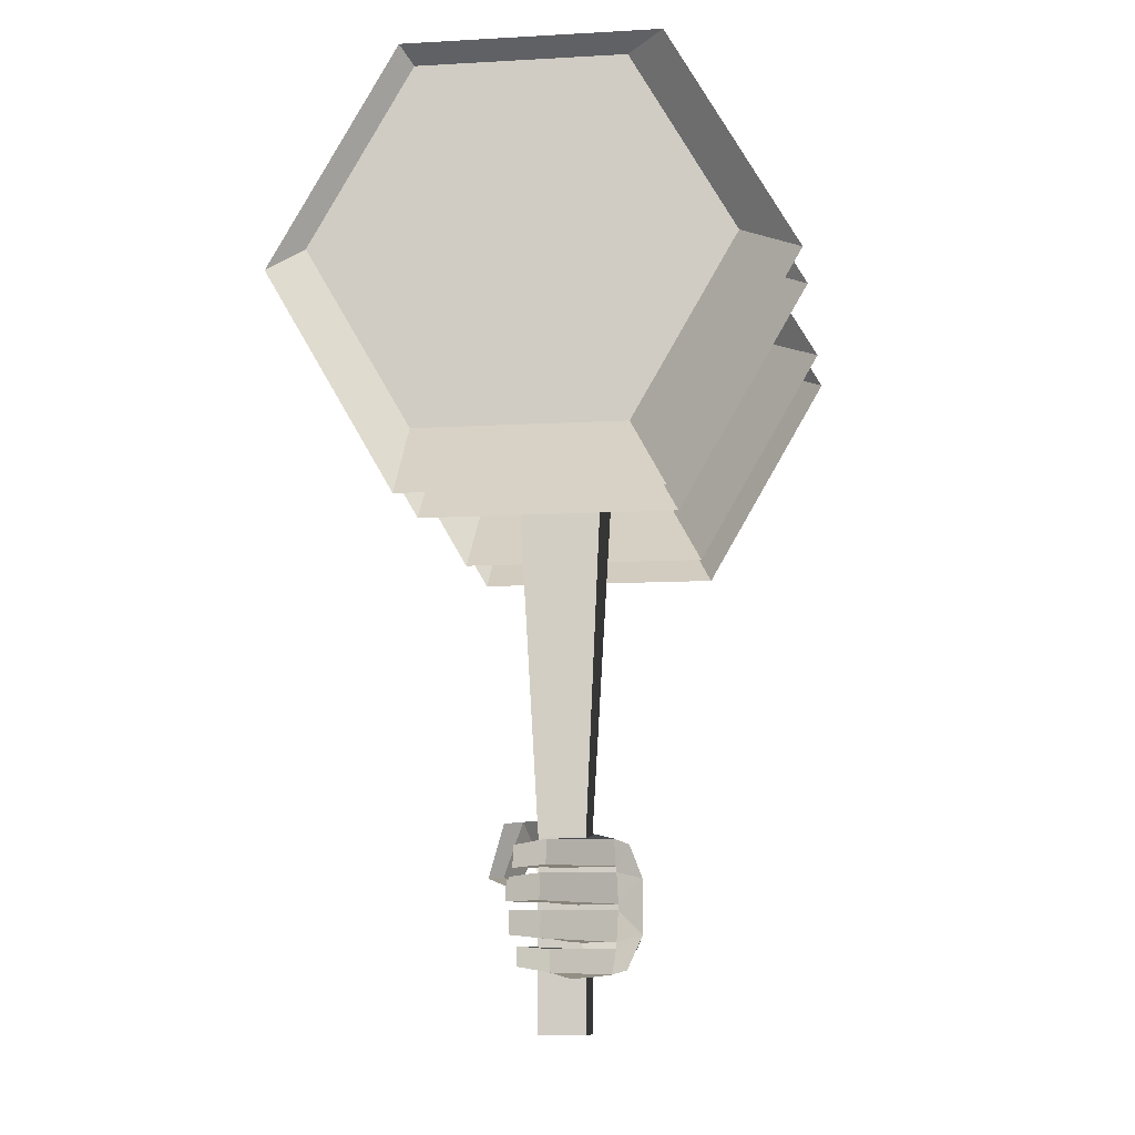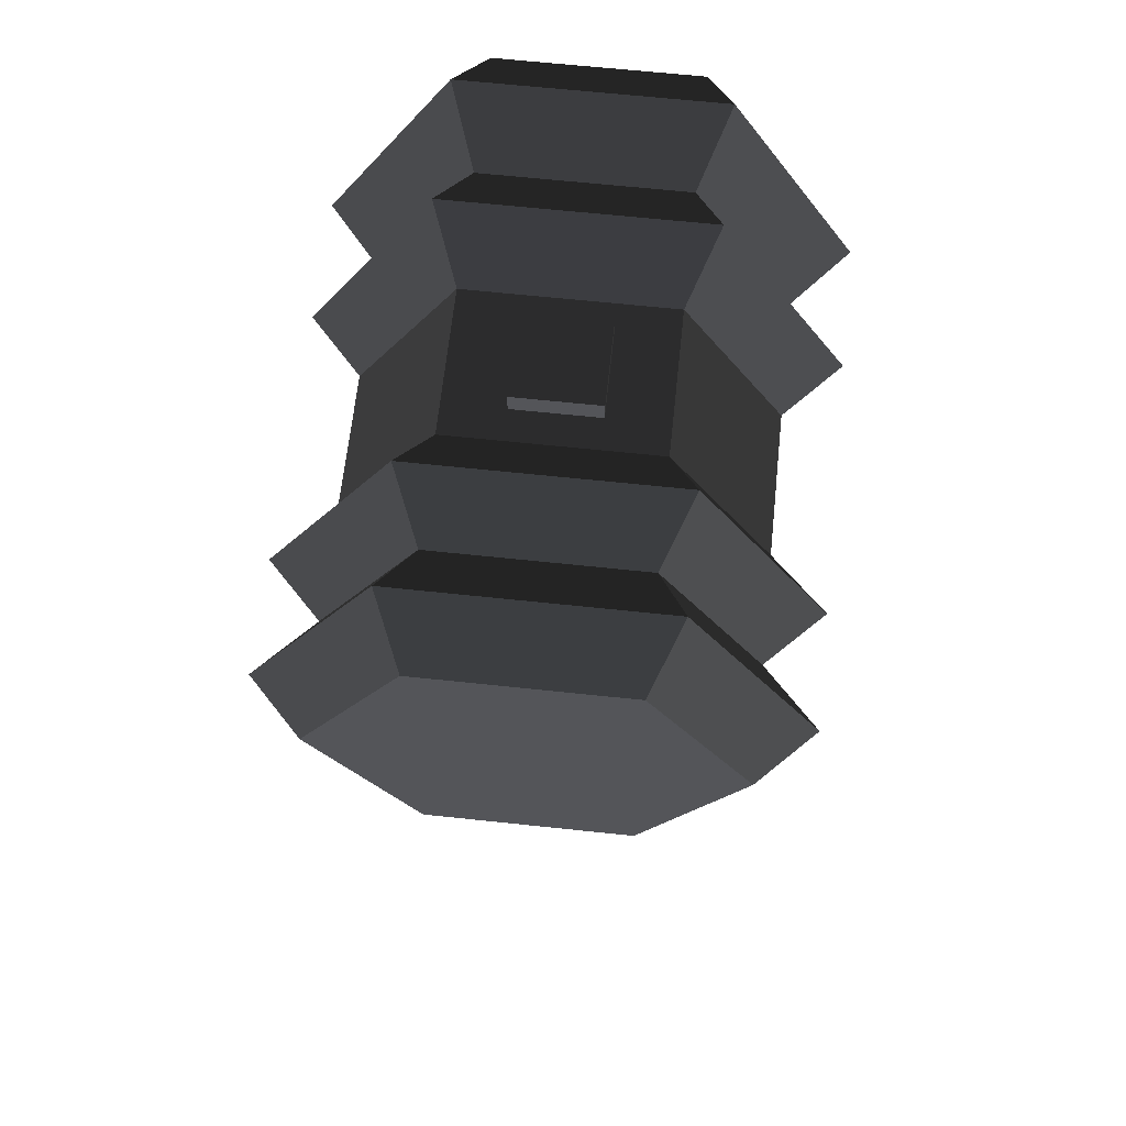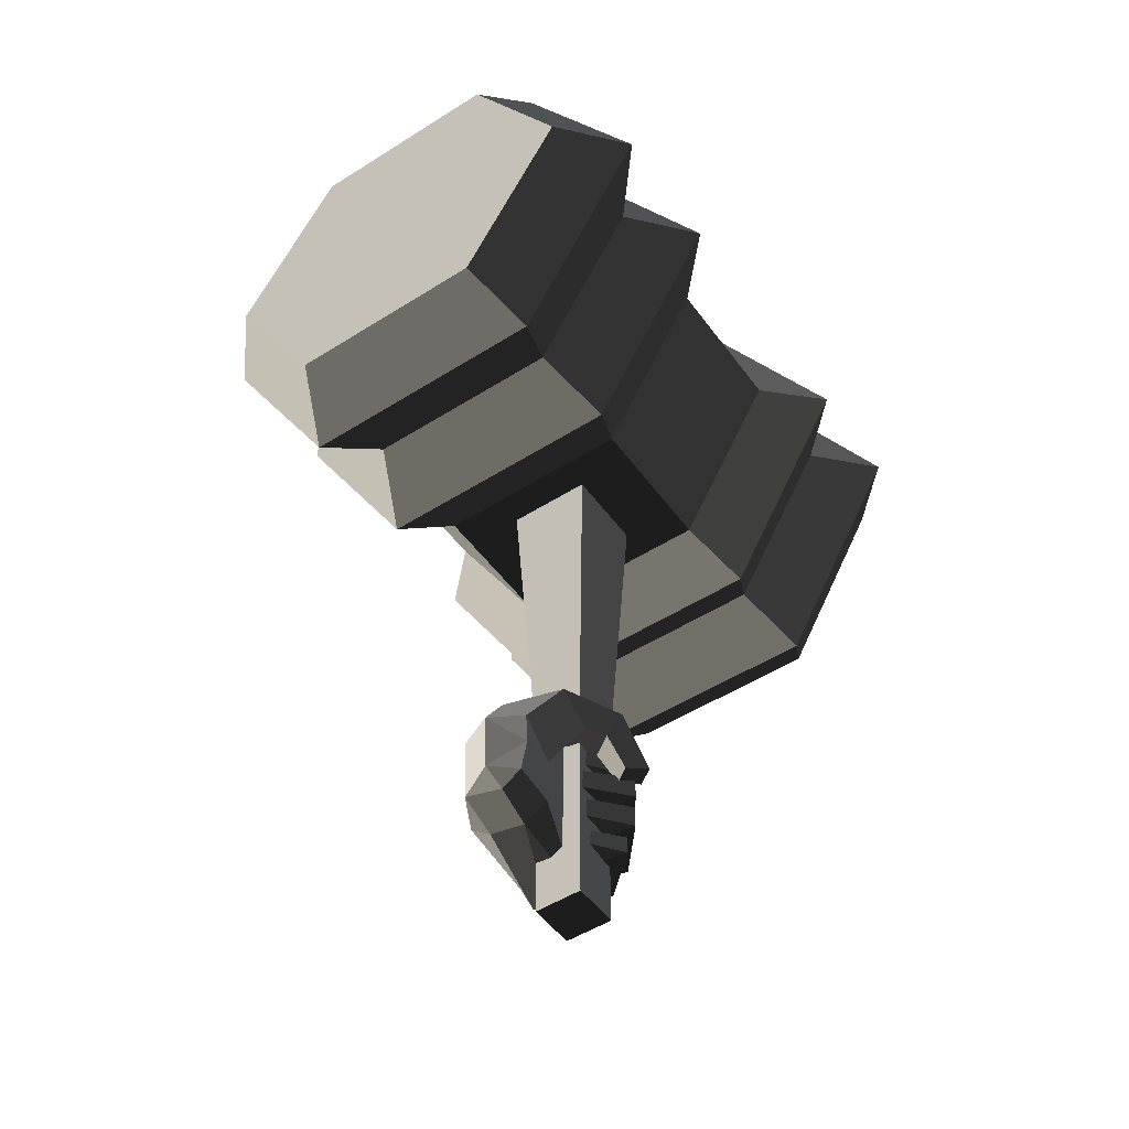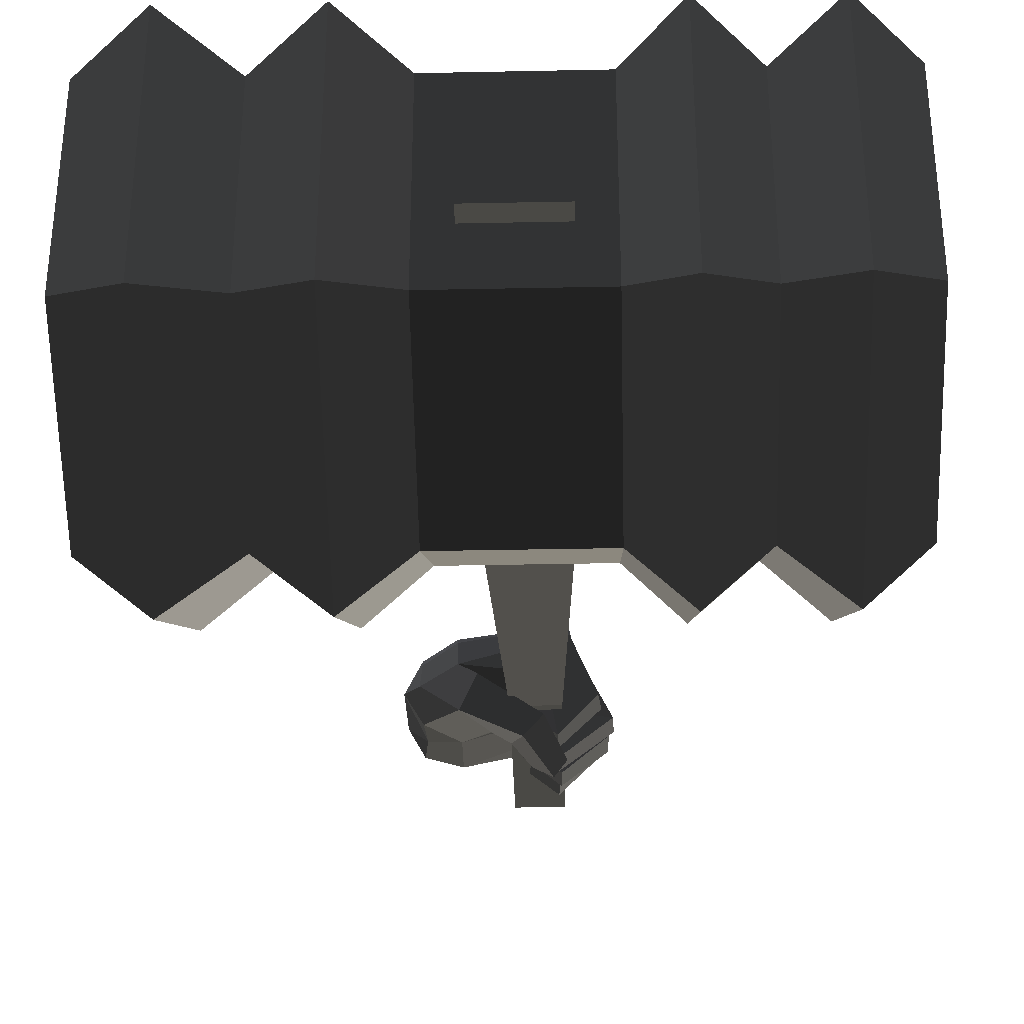
<metadata>
{"format":"obj","ext":"obj","renderer":"f3d","projection":"perspective","resolution":1024,"background":"white","views":[{"elev":-10.5,"azim":-81.9,"up":"+Y"},{"elev":65.0,"azim":-83.9,"up":"+Y"},{"elev":-50.3,"azim":124.8,"up":"+Y"},{"elev":-34.1,"azim":-178.4,"up":"+Z"}]}
</metadata>
<code>
v -0.2786 -0.1566 0.0005
v -0.0926 -0.1129 -0.0647
v -0.0924 -0.1463 -0.0139
v -0.0924 -0.1463 -0.0139
v -0.3048 -0.1468 0.0837
v -0.3048 -0.1468 0.0837
v -0.2816 -0.1442 -0.0287
v -0.3521 -0.1428 -0.0374
v -0.283 -0.0945 -0.0003
v -0.2854 -0.0921 -0.0251
v -0.0926 -0.1129 -0.0647
v -0.0926 -0.1129 -0.0647
v -0.0936 -0.011 -0.066
v -0.2842 -0.0819 -0.0002
v -0.2864 -0.0172 -0.0004
v -0.2864 -0.0172 -0.0004
v -0.2852 -0.0049 0.0002
v -0.2852 -0.0049 0.0002
v -0.2853 0.0598 0
v -0.2853 0.0598 0
v -0.3065 0.0548 -0.0418
v -0.3078 -0.0008 -0.0416
v -0.3144 0.0604 0.0946
v -0.3864 0.0571 -0.0542
v -0.3172 -0.0046 0.0986
v -0.3878 0.0015 -0.0546
v -0.3048 0.0482 0.1473
v -0.3048 0.0482 0.1473
v -0.3133 0.0727 0.0932
v -0.2997 0.1181 0.1194
v -0.3051 0.1298 0.0886
v -0.3051 0.1298 0.0886
v -0.0922 0.1566 0.0107
v -0.0906 0.1287 0.0747
v -0.2766 0.1332 -0.0002
v -0.2766 0.1332 -0.0002
v -0.1833 0.127 -0.0352
v -0.1833 0.127 -0.0352
v -0.2844 0.0723 -0.0003
v -0.2844 0.0723 -0.0003
v -0.2853 0.0598 0
v -0.0936 -0.011 -0.066
v -0.3133 0.0727 0.0932
v -0.3144 0.0604 0.0946
v -0.293 0.0721 -0.0386
v -0.3644 0.0746 -0.0449
v -0.2766 0.1332 -0.0002
v -0.2916 0.1254 -0.0405
v -0.3051 0.1298 0.0886
v -0.3584 0.1273 -0.0442
v -0.3133 0.0727 0.0932
v -0.3644 0.0746 -0.0449
v -0.282 0.0729 -0.1276
v -0.2804 0.1203 -0.126
v -0.2709 0.1217 -0.0704
v -0.2916 0.1254 -0.0405
v -0.272 0.0739 -0.0688
v -0.293 0.0721 -0.0386
v -0.282 0.0729 -0.1276
v -0.3644 0.0746 -0.0449
v -0.2388 0.0771 -0.0296
v -0.1979 0.0758 -0.0616
v -0.2709 0.1217 -0.0704
v -0.2377 0.1187 -0.0307
v -0.2804 0.1203 -0.126
v -0.1989 0.1171 -0.0603
v -0.282 0.0729 -0.1276
v -0.1979 0.0758 -0.0616
v -0.2388 0.0771 -0.0296
v -0.2377 0.1187 -0.0307
v -0.1833 0.127 -0.0352
v -0.0922 0.1566 0.0107
v -0.1304 0.1862 -0.0284
v -0.1304 0.1862 -0.0284
v -0.2293 0.1086 -0.0858
v -0.2552 0.1695 -0.1093
v -0.1539 0.1055 -0.1102
v -0.1922 0.104 -0.1347
v -0.0936 -0.011 -0.066
v -0.0936 -0.011 -0.066
v -0.0226 0.0564 -0.0643
v -0.0957 0.1723 -0.0997
v -0.017 0.1117 -0.0112
v -0.017 0.1117 -0.0112
v 0.0162 0.0564 0.0038
v 0.0162 0.0564 0.0038
v -0.02 0.089 0.0488
v -0.02 0.089 0.0488
v -0.0185 0.0571 0.0767
v -0.0185 0.0571 0.0767
v -0.0879 0.084 0.1096
v -0.0906 0.1287 0.0747
v -0.0922 0.1566 0.0107
v -0.017 0.1117 -0.0112
v -0.1304 0.1862 -0.0284
v -0.0957 0.1723 -0.0997
v -0.2552 0.1695 -0.1093
v -0.2158 0.1696 -0.1565
v -0.1922 0.104 -0.1347
v -0.1539 0.1055 -0.1102
v -0.2719 0.0513 -0.1797
v -0.2314 0.0381 -0.1509
v -0.2589 0.0404 -0.1148
v -0.2293 0.1086 -0.0858
v -0.2981 0.0518 -0.1431
v -0.2552 0.1695 -0.1093
v -0.2719 0.0513 -0.1797
v -0.2158 0.1696 -0.1565
v -0.2589 0.0404 -0.1148
v -0.2314 0.0381 -0.1509
v -0.0879 0.084 0.1096
v -0.0906 0.1287 0.0747
v -0.3048 0.0482 0.1473
v -0.2997 0.1181 0.1194
v -0.0917 -0.094 0.1102
v -0.3052 -0.0661 0.1476
v -0.0185 0.0571 0.0767
v -0.0204 -0.086 0.0727
v -0.0952 -0.126 0.067
v -0.0952 -0.126 0.067
v -0.3006 -0.1379 0.1138
v -0.3052 -0.0661 0.1476
v -0.0924 -0.1463 -0.0139
v -0.3048 -0.1468 0.0837
v -0.3116 -0.0938 0.0932
v -0.3116 -0.0938 0.0932
v -0.3521 -0.1428 -0.0374
v -0.3575 -0.0957 -0.037
v -0.2854 -0.0921 -0.0251
v -0.283 -0.0945 -0.0003
v -0.2842 -0.0819 -0.0002
v -0.313 -0.0815 0.0941
v -0.3052 -0.0661 0.1476
v -0.3006 -0.1379 0.1138
v -0.3184 -0.0166 0.0983
v -0.3184 -0.0166 0.0983
v -0.3172 -0.0046 0.0986
v -0.3048 0.0482 0.1473
v -0.2864 -0.0172 -0.0004
v -0.2852 -0.0049 0.0002
v -0.3078 -0.0008 -0.0416
v -0.3878 0.0015 -0.0546
v -0.2763 0.0022 -0.0765
v -0.2793 0.0038 -0.1421
v -0.2779 0.0539 -0.1411
v -0.3864 0.0571 -0.0542
v -0.2761 0.0523 -0.0758
v -0.3065 0.0548 -0.0418
v -0.2763 0.0022 -0.0765
v -0.3078 -0.0008 -0.0416
v -0.2412 0.0487 -0.0335
v -0.2414 0.004 -0.0341
v -0.2779 0.0539 -0.1411
v -0.1941 0.0497 -0.0657
v -0.2793 0.0038 -0.1421
v -0.1934 0.0047 -0.0673
v -0.2763 0.0022 -0.0765
v -0.2414 0.004 -0.0341
v -0.2412 0.0487 -0.0335
v -0.1941 0.0497 -0.0657
v 0.0162 0.0564 0.0038
v -0.0185 0.0571 0.0767
v 0.0146 -0.0736 0.0001
v -0.0204 -0.086 0.0727
v -0.0277 -0.0091 -0.0641
v -0.0277 -0.0091 -0.0641
v -0.0226 0.0564 -0.0643
v -0.0226 0.0564 -0.0643
v -0.0936 -0.011 -0.066
v -0.0936 -0.011 -0.066
v -0.0926 -0.1129 -0.0647
v -0.0188 -0.0861 -0.0572
v 0.0146 -0.0736 0.0001
v 0.0146 -0.0736 0.0001
v -0.0205 -0.1123 -0.0139
v -0.0205 -0.1123 -0.0139
v -0.0204 -0.086 0.0727
v -0.0204 -0.086 0.0727
v -0.0924 -0.1463 -0.0139
v -0.0952 -0.126 0.067
v -0.0188 -0.0861 -0.0572
v -0.0926 -0.1129 -0.0647
v -0.2644 -0.1356 -0.0592
v -0.2673 -0.0926 -0.0559
v -0.2816 -0.1442 -0.0287
v -0.2854 -0.0921 -0.0251
v -0.28 -0.1297 -0.1192
v -0.3521 -0.1428 -0.0374
v -0.2821 -0.0879 -0.117
v -0.3575 -0.0957 -0.037
v -0.2673 -0.0926 -0.0559
v -0.2854 -0.0921 -0.0251
v -0.1947 -0.0899 -0.0467
v -0.2342 -0.0953 -0.0156
v -0.28 -0.1297 -0.1192
v -0.1929 -0.1256 -0.0488
v -0.2644 -0.1356 -0.0592
v -0.2312 -0.1333 -0.018
v -0.2673 -0.0926 -0.0559
v -0.2342 -0.0953 -0.0156
v -0.1947 -0.0899 -0.0467
v -0.1929 -0.1256 -0.0488
v -0.2864 -0.0172 -0.0004
v -0.2842 -0.0819 -0.0002
v -0.3002 -0.0172 -0.0364
v -0.2981 -0.0743 -0.0388
v -0.3184 -0.0166 0.0983
v -0.379 -0.0187 -0.0512
v -0.313 -0.0815 0.0941
v -0.3757 -0.074 -0.0565
v -0.2842 -0.0819 -0.0002
v -0.2981 -0.0743 -0.0388
v -0.275 -0.0677 -0.0711
v -0.2851 -0.0647 -0.1351
v -0.2863 -0.0144 -0.1339
v -0.379 -0.0187 -0.0512
v -0.2768 -0.0174 -0.0689
v -0.3002 -0.0172 -0.0364
v -0.275 -0.0677 -0.0711
v -0.2981 -0.0743 -0.0388
v -0.2463 -0.0206 -0.0268
v -0.2454 -0.0654 -0.0295
v -0.2863 -0.0144 -0.1339
v -0.2007 -0.017 -0.0632
v -0.2851 -0.0647 -0.1351
v -0.1998 -0.0618 -0.063
v -0.275 -0.0677 -0.0711
v -0.2454 -0.0654 -0.0295
v -0.2463 -0.0206 -0.0268
v -0.2007 -0.017 -0.0632
v -0.1518 0.8747 0.0662
v -0.3278 0.8747 0.0662
v -0.1897 0.137 0.028
v -0.2897 0.137 0.028
v -0.1518 0.8747 -0.1098
v -0.1897 0.137 -0.072
v -0.3278 0.8747 -0.1098
v -0.2897 0.137 -0.072
v -0.3278 0.8747 0.0662
v -0.2897 0.137 0.028
v -0.2897 -0.133 0.028
v -0.2897 -0.133 -0.072
v -0.1897 0.137 0.028
v -0.1897 -0.133 0.028
v -0.1897 0.137 -0.072
v -0.1897 -0.133 -0.072
v -0.2897 0.137 -0.072
v -0.2897 -0.133 -0.072
v -0.2897 -0.2681 -0.072
v -0.1897 -0.2681 -0.072
v -0.1897 -0.2681 0.028
v -0.1897 -0.133 0.028
v -0.2897 -0.2681 0.028
v -0.2897 -0.133 0.028
v -0.2897 -0.2681 -0.072
v -0.2897 -0.133 -0.072
v -0.1897 -0.2681 0.028
v -0.1897 -0.2681 -0.072
v -0.8632 1.605 0.1891
v -0.8632 1.605 -0.2328
v -0.8632 1.24 0.4001
v -0.8632 1.24 -0.4438
v -0.745 1.705 0.2467
v -0.745 1.24 0.5152
v -0.8632 1.605 -0.2328
v -0.745 1.705 -0.2904
v -0.8632 1.24 -0.4438
v -0.745 1.24 -0.5589
v -0.6233 1.24 -0.4438
v -0.6233 1.605 -0.2328
v -0.6233 1.605 0.1891
v -0.745 1.705 0.2467
v -0.6233 1.24 0.4001
v -0.745 1.24 0.5152
v -0.6233 0.8746 0.1891
v -0.745 0.775 0.2467
v -0.8632 0.8746 0.1891
v -0.8632 1.24 0.4001
v -0.8632 0.8746 -0.2328
v -0.8632 1.24 -0.4438
v -0.745 0.775 -0.2904
v -0.745 1.24 -0.5589
v -0.8632 0.8746 0.1891
v -0.745 0.775 0.2467
v -0.6233 0.8746 0.1891
v -0.6233 0.8746 -0.2328
v -0.6233 1.24 -0.4438
v -0.745 1.24 -0.5589
v -0.5052 0.775 -0.2904
v -0.5052 1.24 -0.5589
v -0.5052 1.705 -0.2904
v -0.6233 1.605 -0.2328
v -0.5052 1.705 0.2467
v -0.6233 1.605 0.1891
v -0.5052 1.24 0.5152
v -0.6233 1.24 0.4001
v -0.5052 0.775 0.2467
v -0.6233 0.8746 0.1891
v -0.5052 0.775 -0.2904
v -0.6233 0.8746 -0.2328
v -0.3934 0.8747 0.1891
v -0.3934 0.8747 -0.2328
v -0.3934 1.24 -0.4438
v -0.5052 1.24 -0.5589
v -0.3934 1.605 -0.2328
v -0.5052 1.705 -0.2904
v -0.3934 1.605 0.1891
v -0.5052 1.705 0.2467
v -0.3934 1.24 0.4001
v -0.5052 1.24 0.5152
v -0.3934 0.8747 0.1891
v -0.5052 0.775 0.2467
v -0.0862 1.24 0.4001
v -0.0862 0.8747 0.1891
v -0.0862 0.8747 -0.2328
v -0.3934 0.8747 -0.2328
v -0.0862 1.24 -0.4438
v -0.3934 1.24 -0.4438
v -0.0862 1.605 -0.2328
v -0.3934 1.605 -0.2328
v -0.0862 1.605 0.1891
v -0.3934 1.605 0.1891
v -0.0862 1.24 0.4001
v -0.3934 1.24 0.4001
v 0.0397 1.705 0.2467
v 0.0397 1.24 0.5152
v 0.0397 0.775 0.2467
v -0.0862 0.8747 0.1891
v 0.0397 0.775 -0.2904
v -0.0862 0.8747 -0.2328
v 0.0397 1.24 -0.5589
v -0.0862 1.24 -0.4438
v 0.0397 1.705 -0.2904
v -0.0862 1.605 -0.2328
v 0.0397 1.705 0.2467
v -0.0862 1.605 0.1891
v 0.1724 1.605 -0.2328
v 0.1724 1.605 0.1891
v 0.1724 1.24 0.4001
v 0.0397 1.24 0.5152
v 0.1724 0.8747 0.1891
v 0.0397 0.775 0.2467
v 0.1724 0.8747 -0.2328
v 0.0397 0.775 -0.2904
v 0.1724 1.24 -0.4438
v 0.0397 1.24 -0.5589
v 0.1724 1.605 -0.2328
v 0.0397 1.705 -0.2904
v 0.3092 1.24 -0.5589
v 0.3091 1.705 -0.2904
v 0.3091 1.705 0.2467
v 0.1724 1.605 0.1891
v 0.3092 1.24 0.5152
v 0.1724 1.24 0.4001
v 0.3092 0.775 0.2467
v 0.1724 0.8747 0.1891
v 0.3092 0.775 -0.2904
v 0.1724 0.8747 -0.2328
v 0.3092 1.24 -0.5589
v 0.1724 1.24 -0.4438
v 0.4418 0.8747 -0.2328
v 0.4418 1.24 -0.4438
v 0.4418 1.605 -0.2328
v 0.3091 1.705 -0.2904
v 0.4418 1.605 0.1891
v 0.3091 1.705 0.2467
v 0.4418 1.24 0.4001
v 0.3092 1.24 0.5152
v 0.4418 1.605 -0.2328
v 0.4418 1.24 -0.4438
v 0.4418 0.8747 -0.2328
v 0.4418 0.8747 0.1891
v 0.3092 0.775 0.2467
v 0.3092 1.24 0.5152
v 0.4418 0.8747 -0.2328
v 0.3092 0.775 -0.2904
v -0.3278 1.606 0.0662
v -0.1518 1.606 0.0662
v -0.3278 1.651 0.0662
v -0.1518 1.651 0.0662
v -0.3278 1.606 -0.1098
v -0.3278 1.651 -0.1098
v -0.1518 1.606 -0.1098
v -0.1518 1.651 -0.1098
v -0.1518 1.651 0.0662
v -0.3278 1.651 0.0662
v -0.1518 1.606 -0.1098
v -0.1518 1.606 0.0662
g Group_001
f 1 2 3
f 1 3 5
f 1 5 8 7
f 1 7 10 9
f 1 9 11
f 11 9 14 13
f 13 14 15
f 13 15 17
f 13 17 19
f 19 17 22 21
f 19 21 24 23
f 23 24 26 25
f 23 25 27
f 23 27 30 29
f 29 30 31
f 31 30 34 33
f 31 33 35
f 35 33 37
f 35 37 39
f 39 37 42 41
f 39 41 44 43
f 39 43 46 45
f 39 45 48 47
f 47 48 50 49
f 49 50 52 51
f 52 50 54 53
f 54 50 56 55
f 55 56 58 57
f 57 58 60 59
f 57 59 62 61
f 57 61 64 63
f 63 64 66 65
f 65 66 68 67
f 68 66 70 69
g Group_002
f 71 72 73
f 71 73 76 75
f 71 75 78 77
f 71 77 79
f 79 77 82 81
f 81 82 83
f 81 83 85
f 85 83 87
f 85 87 89
f 89 87 92 91
f 92 87 94 93
f 93 94 96 95
f 95 96 98 97
f 98 96 100 99
f 98 99 102 101
f 102 99 104 103
f 103 104 106 105
f 105 106 108 107
f 105 107 110 109
g Group_003
f 111 112 114 113
f 111 113 116 115
f 111 115 118 117
f 118 115 119
f 119 115 122 121
f 119 121 124 123
f 124 121 125
f 124 125 128 127
f 128 125 130 129
f 130 125 132 131
f 132 125 134 133
f 132 133 135
f 135 133 138 137
f 135 137 140 139
f 140 137 142 141
f 141 142 144 143
f 144 142 146 145
f 145 146 148 147
f 147 148 150 149
f 147 149 152 151
f 147 151 154 153
f 153 154 156 155
f 155 156 158 157
f 158 156 160 159
g Group_004
f 161 162 164 163
f 161 163 165
f 161 165 167
f 167 165 169
f 169 165 172 171
f 172 165 173
f 172 173 175
f 175 173 177
f 175 177 180 179
f 175 179 182 181
g Group_005
f 183 184 186 185
f 183 185 188 187
f 187 188 190 189
f 189 190 192 191
f 189 191 194 193
f 189 193 196 195
f 195 196 198 197
f 197 198 200 199
f 200 198 202 201
g Group_006
f 203 204 206 205
f 203 205 208 207
f 207 208 210 209
f 209 210 212 211
f 212 210 214 213
f 214 210 216 215
f 215 216 218 217
f 217 218 220 219
f 217 219 222 221
f 217 221 224 223
f 223 224 226 225
f 225 226 228 227
f 228 226 230 229
g Group_007
f 231 232 234 233
f 231 233 236 235
f 235 236 238 237
f 237 238 240 239
f 240 238 242 241
f 240 241 244 243
f 243 244 246 245
f 245 246 248 247
f 248 246 250 249
f 250 246 252 251
f 251 252 254 253
f 253 254 256 255
f 253 255 258 257
g Group_008
f 259 260 262 261
f 259 261 264 263
f 259 263 266 265
f 265 266 268 267
f 268 266 270 269
f 270 266 272 271
f 271 272 274 273
f 273 274 276 275
f 276 274 278 277
f 277 278 280 279
f 279 280 282 281
f 279 281 284 283
f 284 281 286 285
f 286 281 288 287
f 286 287 290 289
f 290 287 292 291
f 291 292 294 293
f 293 294 296 295
f 295 296 298 297
f 297 298 300 299
f 297 299 302 301
f 302 299 304 303
f 303 304 306 305
f 305 306 308 307
f 307 308 310 309
f 309 310 312 311
f 309 311 314 313
f 314 311 316 315
f 315 316 318 317
f 317 318 320 319
f 319 320 322 321
f 321 322 324 323
f 321 323 326 325
f 326 323 328 327
f 327 328 330 329
f 329 330 332 331
f 331 332 334 333
f 333 334 336 335
f 333 335 338 337
f 338 335 340 339
f 339 340 342 341
f 341 342 344 343
f 343 344 346 345
f 345 346 348 347
f 345 347 350 349
f 350 347 352 351
f 351 352 354 353
f 353 354 356 355
f 355 356 358 357
f 357 358 360 359
f 357 359 362 361
f 362 359 364 363
f 363 364 366 365
f 365 366 368 367
f 365 367 370 369
f 370 367 372 371
f 372 367 374 373
f 372 373 376 375
g Group_009
f 377 378 380 379
f 377 379 382 381
f 381 382 384 383
f 384 382 386 385
f 384 385 388 387

</code>
